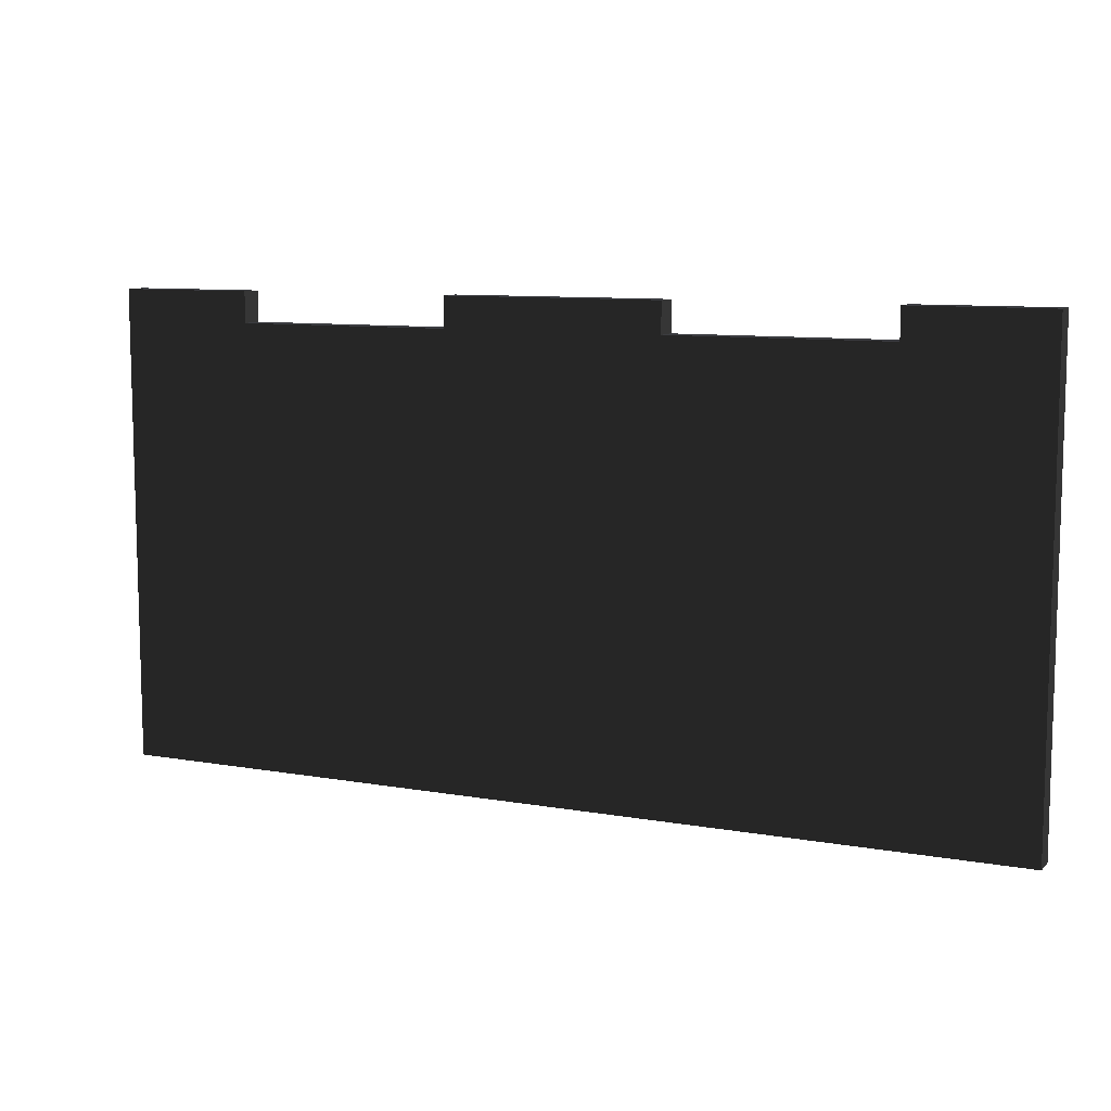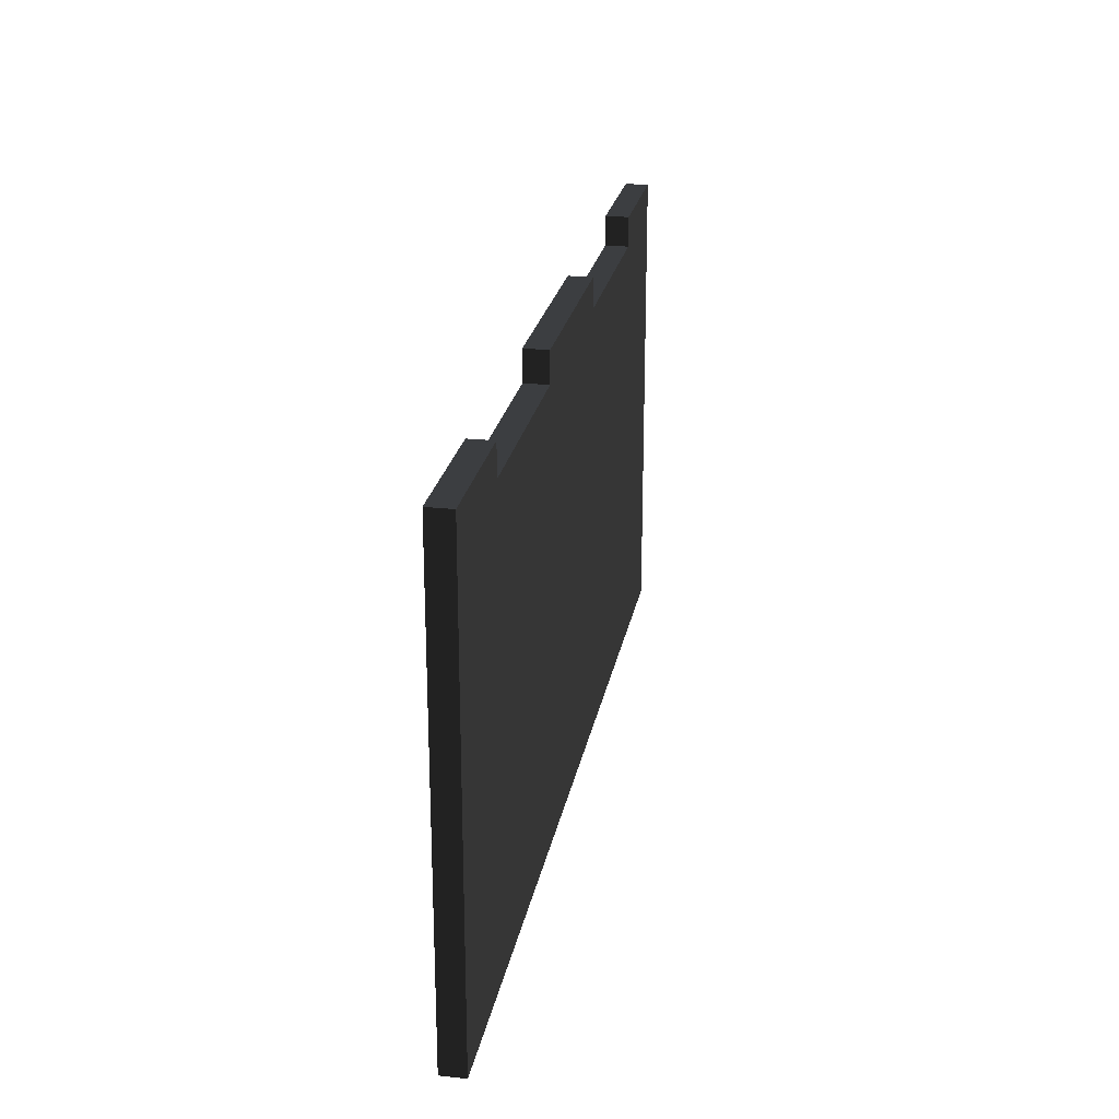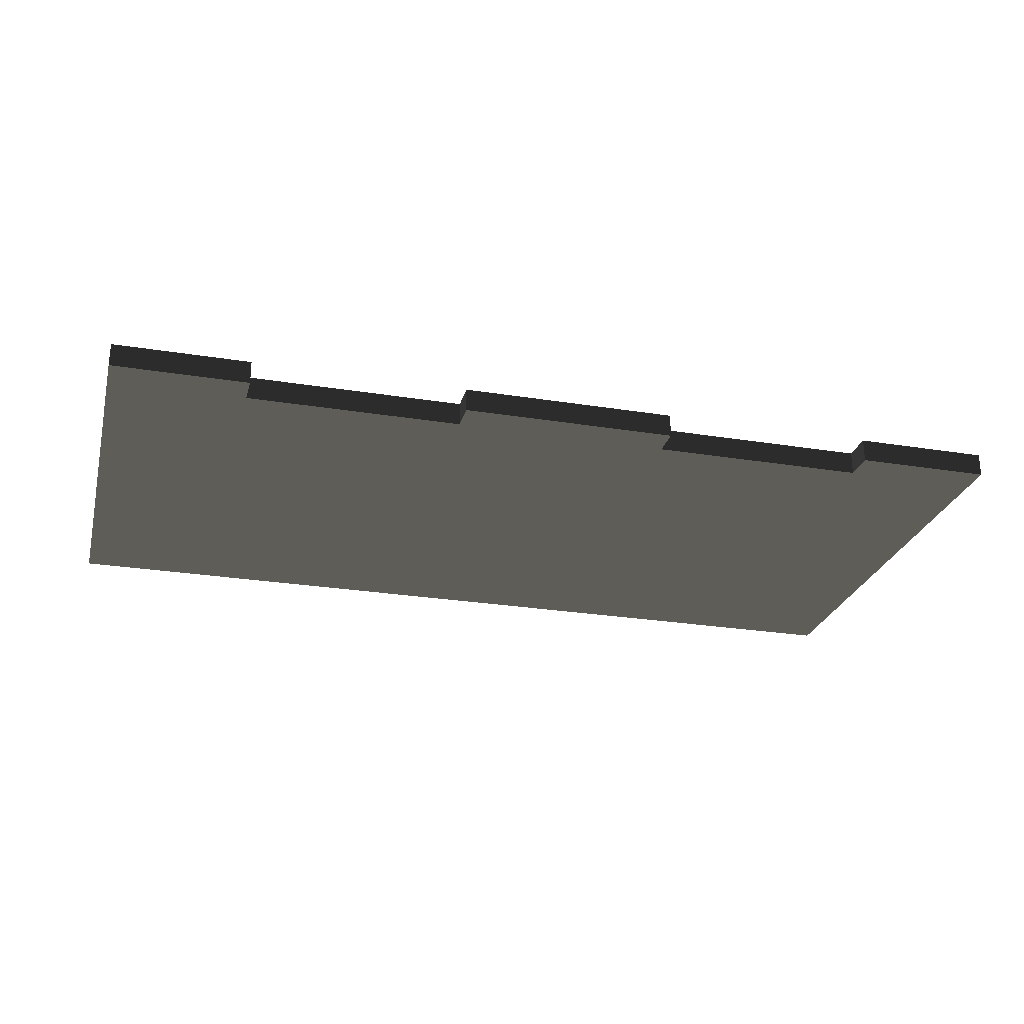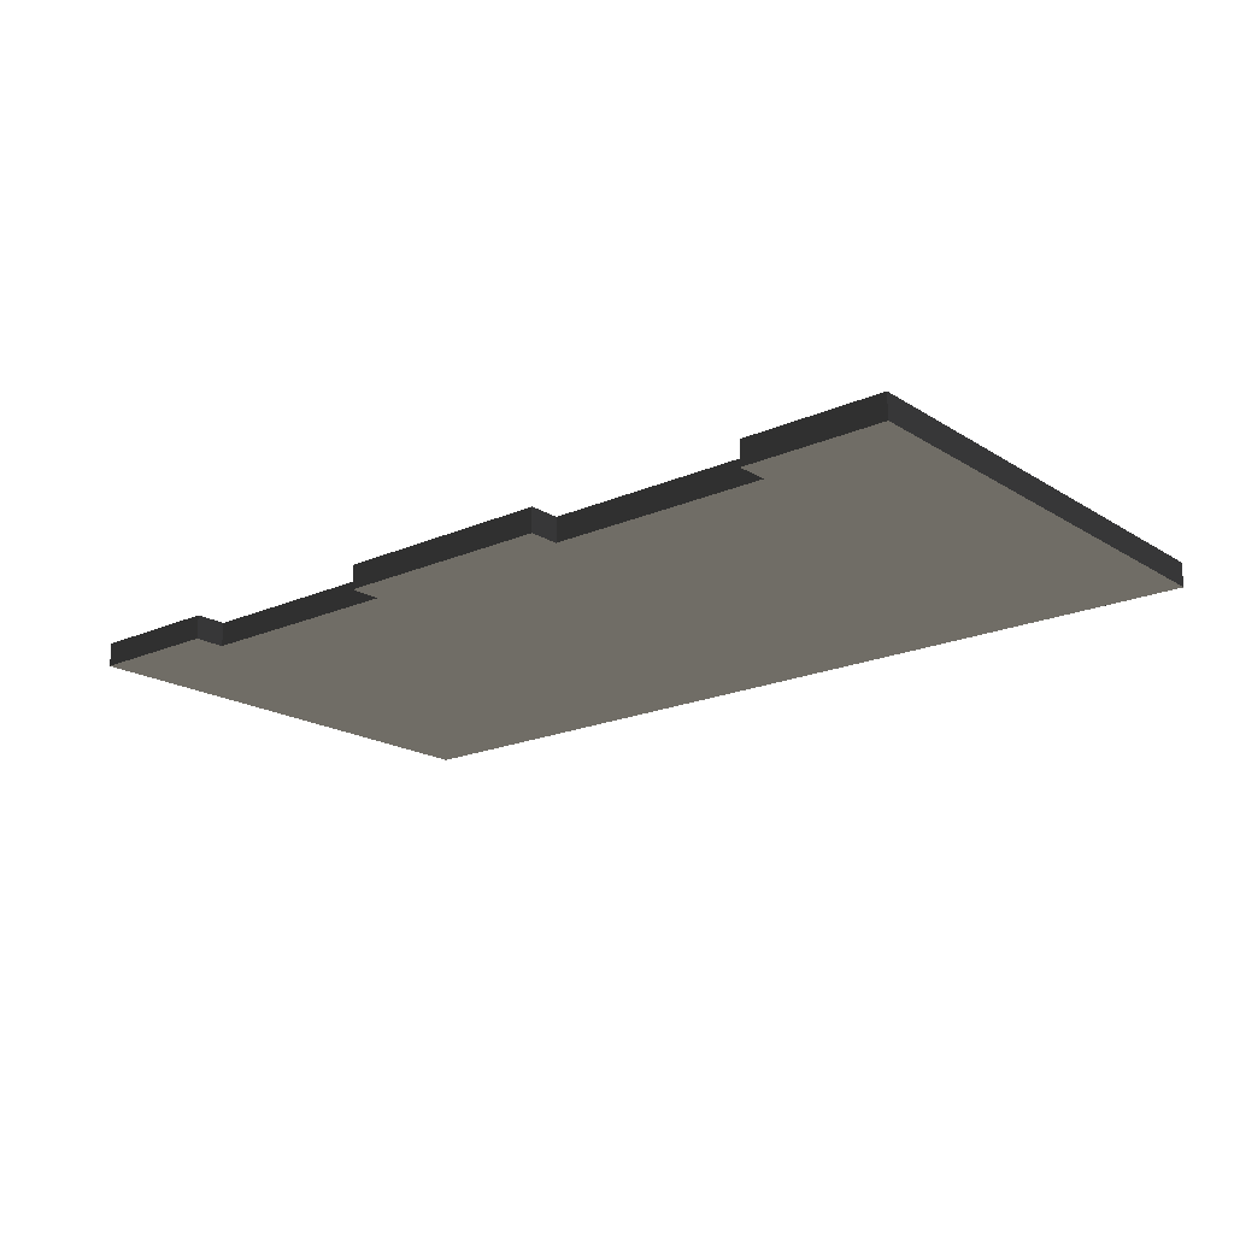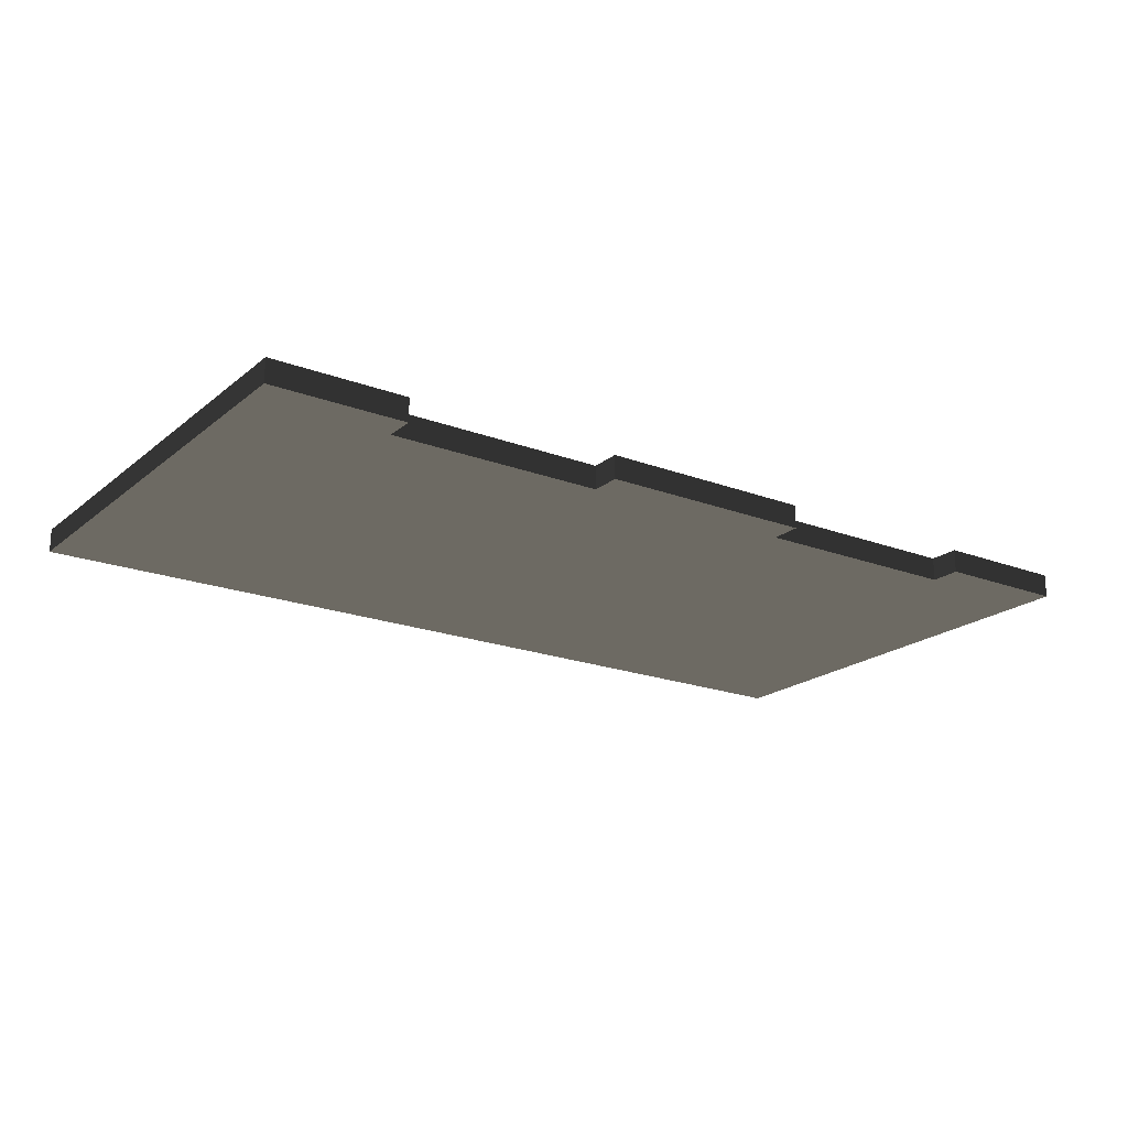
<metadata>
{"format":"obj","ext":"obj","renderer":"f3d","projection":"perspective","resolution":1024,"background":"white","views":[{"elev":9.4,"azim":24.9,"up":"+Z"},{"elev":23.7,"azim":-79.7,"up":"+Z"},{"elev":-26.1,"azim":-14.4,"up":"+Y"},{"elev":-18.8,"azim":40.3,"up":"+Y"},{"elev":-20.1,"azim":-34.8,"up":"+Y"}]}
</metadata>
<code>
o #ID159
v -0.09862 -0.1027 -0.332
v -0.09862 -0.09827 -0.332
v 0.07466 -0.1027 -0.332
v 0.07466 -0.09827 -0.332
v -0.09862 -0.09827 -0.332
v 0.07466 -0.1027 -0.332
v 0.07466 -0.09827 -0.332
v -0.09862 -0.1027 -0.332
v 0.07466 -0.1027 -0.2427
v 0.07466 -0.1027 -0.2462
v 0.07466 -0.09827 -0.2427
v 0.07466 -0.1027 -0.2467
v 0.07466 -0.09827 -0.332
v 0.07466 -0.1027 -0.332
v 0.07466 -0.1027 -0.2467
v 0.07466 -0.09827 -0.332
v 0.07466 -0.1027 -0.332
v 0.07466 -0.09827 -0.2427
v 0.07466 -0.1027 -0.2462
v 0.07466 -0.1027 -0.2427
v -0.09862 -0.09827 -0.2427
v -0.07313 -0.09827 -0.2427
v -0.09862 -0.09827 -0.2435
v -0.09862 -0.09827 -0.332
v -0.07313 -0.09827 -0.2484
v -0.03236 -0.09827 -0.2484
v -0.03236 -0.09827 -0.2427
v 0.008409 -0.09827 -0.2484
v 0.04918 -0.09827 -0.2484
v 0.04918 -0.09827 -0.2427
v 0.07466 -0.09827 -0.2427
v 0.07466 -0.09827 -0.332
v 0.008409 -0.09827 -0.2427
v -0.03236 -0.09827 -0.2427
v 0.008409 -0.09827 -0.2484
v 0.008409 -0.09827 -0.2427
v 0.07466 -0.09827 -0.2427
v -0.09862 -0.09827 -0.332
v 0.07466 -0.09827 -0.332
v 0.04918 -0.09827 -0.2484
v 0.04918 -0.09827 -0.2427
v -0.03236 -0.09827 -0.2484
v -0.07313 -0.09827 -0.2484
v -0.07313 -0.09827 -0.2427
v -0.09862 -0.09827 -0.2435
v -0.09862 -0.09827 -0.2427
v -0.09862 -0.09827 -0.2435
v -0.09862 -0.09827 -0.332
v -0.09862 -0.1017 -0.2464
v -0.09862 -0.1027 -0.2467
v -0.09862 -0.1027 -0.332
v -0.09862 -0.09827 -0.332
v -0.09862 -0.1027 -0.2467
v -0.09862 -0.1027 -0.332
v -0.09862 -0.1017 -0.2464
v -0.09862 -0.09827 -0.2435
v 0.0158 -0.1027 -0.2902
v 0.01624 -0.1027 -0.2868
v 0.008409 -0.1027 -0.2484
v 0.01754 -0.1027 -0.2837
v 0.01961 -0.1027 -0.281
v 0.0223 -0.1027 -0.2789
v 0.02543 -0.1027 -0.2776
v 0.0288 -0.1027 -0.2772
v 0.03216 -0.1027 -0.2776
v 0.03529 -0.1027 -0.2789
v 0.03798 -0.1027 -0.281
v 0.04179 -0.1027 -0.2902
v 0.04918 -0.1027 -0.2484
v 0.04135 -0.1027 -0.2868
v 0.04005 -0.1027 -0.2837
v -0.06574 -0.1027 -0.2902
v -0.0653 -0.1027 -0.2868
v -0.07313 -0.1027 -0.2484
v -0.064 -0.1027 -0.2837
v -0.06194 -0.1027 -0.281
v -0.05925 -0.1027 -0.2789
v -0.05611 -0.1027 -0.2776
v -0.05275 -0.1027 -0.2772
v -0.04938 -0.1027 -0.2776
v -0.04625 -0.1027 -0.2789
v -0.04356 -0.1027 -0.281
v -0.03975 -0.1027 -0.2902
v -0.03236 -0.1027 -0.2484
v -0.0402 -0.1027 -0.2868
v -0.04149 -0.1027 -0.2837
v -0.09862 -0.1027 -0.2467
v -0.09862 -0.1027 -0.332
v -0.07313 -0.1027 -0.2467
v -0.0653 -0.1027 -0.2935
v -0.064 -0.1027 -0.2967
v -0.06194 -0.1027 -0.2994
v -0.05925 -0.1027 -0.3014
v -0.05611 -0.1027 -0.3027
v -0.05275 -0.1027 -0.3032
v -0.04938 -0.1027 -0.3027
v -0.04625 -0.1027 -0.3014
v -0.0402 -0.1027 -0.2935
v -0.03236 -0.1027 -0.2427
v 0.008409 -0.1027 -0.2427
v -0.04149 -0.1027 -0.2967
v -0.04356 -0.1027 -0.2994
v 0.01624 -0.1027 -0.2935
v 0.01754 -0.1027 -0.2967
v 0.01961 -0.1027 -0.2994
v 0.0223 -0.1027 -0.3014
v 0.02543 -0.1027 -0.3027
v 0.0288 -0.1027 -0.3032
v 0.03216 -0.1027 -0.3027
v 0.04135 -0.1027 -0.2935
v 0.04918 -0.1027 -0.2427
v 0.07466 -0.1027 -0.2427
v 0.04005 -0.1027 -0.2967
v 0.07466 -0.1027 -0.332
v 0.03529 -0.1027 -0.3014
v 0.03798 -0.1027 -0.2994
v 0.07466 -0.1027 -0.2467
v 0.07466 -0.1027 -0.2462
v 0.07466 -0.1027 -0.2467
v 0.07466 -0.1027 -0.2427
v 0.07466 -0.1027 -0.2462
v 0.07466 -0.1027 -0.332
v 0.04005 -0.1027 -0.2967
v 0.03798 -0.1027 -0.2994
v 0.03529 -0.1027 -0.3014
v 0.03216 -0.1027 -0.3027
v -0.09862 -0.1027 -0.332
v 0.04135 -0.1027 -0.2935
v 0.04918 -0.1027 -0.2484
v 0.04918 -0.1027 -0.2427
v 0.04179 -0.1027 -0.2902
v 0.0288 -0.1027 -0.3032
v 0.02543 -0.1027 -0.3027
v 0.0223 -0.1027 -0.3014
v 0.01961 -0.1027 -0.2994
v 0.01754 -0.1027 -0.2967
v 0.01624 -0.1027 -0.2935
v 0.0158 -0.1027 -0.2902
v -0.04625 -0.1027 -0.3014
v -0.04356 -0.1027 -0.2994
v 0.008409 -0.1027 -0.2484
v 0.008409 -0.1027 -0.2427
v -0.04149 -0.1027 -0.2967
v -0.0402 -0.1027 -0.2935
v -0.03236 -0.1027 -0.2484
v -0.03236 -0.1027 -0.2427
v -0.03975 -0.1027 -0.2902
v -0.04938 -0.1027 -0.3027
v -0.05275 -0.1027 -0.3032
v -0.05611 -0.1027 -0.3027
v -0.05925 -0.1027 -0.3014
v -0.06194 -0.1027 -0.2994
v -0.064 -0.1027 -0.2967
v -0.0653 -0.1027 -0.2935
v -0.06574 -0.1027 -0.2902
v -0.07313 -0.1027 -0.2484
v -0.07313 -0.1027 -0.2467
v -0.09862 -0.1027 -0.2467
v -0.04356 -0.1027 -0.281
v -0.04149 -0.1027 -0.2837
v -0.0402 -0.1027 -0.2868
v -0.04625 -0.1027 -0.2789
v -0.04938 -0.1027 -0.2776
v -0.05275 -0.1027 -0.2772
v -0.05611 -0.1027 -0.2776
v -0.05925 -0.1027 -0.2789
v -0.06194 -0.1027 -0.281
v -0.064 -0.1027 -0.2837
v -0.0653 -0.1027 -0.2868
v 0.03798 -0.1027 -0.281
v 0.04005 -0.1027 -0.2837
v 0.04135 -0.1027 -0.2868
v 0.03529 -0.1027 -0.2789
v 0.03216 -0.1027 -0.2776
v 0.0288 -0.1027 -0.2772
v 0.02543 -0.1027 -0.2776
v 0.0223 -0.1027 -0.2789
v 0.01961 -0.1027 -0.281
v 0.01754 -0.1027 -0.2837
v 0.01624 -0.1027 -0.2868
v 0.07466 -0.1027 -0.2427
v 0.07466 -0.09827 -0.2427
v 0.04918 -0.1027 -0.2427
v 0.04918 -0.09827 -0.2427
v 0.07466 -0.09827 -0.2427
v 0.04918 -0.1027 -0.2427
v 0.04918 -0.09827 -0.2427
v 0.07466 -0.1027 -0.2427
v 0.04918 -0.09827 -0.2427
v 0.04918 -0.09827 -0.2484
v 0.04918 -0.1027 -0.2427
v 0.04918 -0.1027 -0.2484
v 0.04918 -0.09827 -0.2484
v 0.04918 -0.1027 -0.2427
v 0.04918 -0.1027 -0.2484
v 0.04918 -0.09827 -0.2427
v 0.008409 -0.1027 -0.2484
v 0.008409 -0.09827 -0.2484
v 0.04918 -0.1027 -0.2484
v 0.04918 -0.09827 -0.2484
v 0.008409 -0.09827 -0.2484
v 0.04918 -0.1027 -0.2484
v 0.04918 -0.09827 -0.2484
v 0.008409 -0.1027 -0.2484
v 0.008409 -0.09827 -0.2427
v 0.008409 -0.1027 -0.2427
v 0.008409 -0.09827 -0.2484
v 0.008409 -0.1027 -0.2484
v 0.008409 -0.1027 -0.2427
v 0.008409 -0.09827 -0.2484
v 0.008409 -0.1027 -0.2484
v 0.008409 -0.09827 -0.2427
v -0.03236 -0.1027 -0.2427
v 0.008409 -0.1027 -0.2427
v -0.03236 -0.09827 -0.2427
v 0.008409 -0.09827 -0.2427
v 0.008409 -0.1027 -0.2427
v -0.03236 -0.09827 -0.2427
v 0.008409 -0.09827 -0.2427
v -0.03236 -0.1027 -0.2427
v -0.03236 -0.09827 -0.2427
v -0.03236 -0.09827 -0.2484
v -0.03236 -0.1027 -0.2427
v -0.03236 -0.1027 -0.2484
v -0.03236 -0.09827 -0.2484
v -0.03236 -0.1027 -0.2427
v -0.03236 -0.1027 -0.2484
v -0.03236 -0.09827 -0.2427
v -0.03236 -0.1027 -0.2484
v -0.07313 -0.1027 -0.2484
v -0.03236 -0.09827 -0.2484
v -0.07313 -0.09827 -0.2484
v -0.07313 -0.1027 -0.2484
v -0.03236 -0.09827 -0.2484
v -0.07313 -0.09827 -0.2484
v -0.03236 -0.1027 -0.2484
v -0.07313 -0.1027 -0.2427
v -0.07313 -0.1027 -0.2467
v -0.07313 -0.09827 -0.2427
v -0.07313 -0.09827 -0.2484
v -0.07313 -0.1027 -0.2484
v -0.07313 -0.1027 -0.2467
v -0.07313 -0.09827 -0.2484
v -0.07313 -0.1027 -0.2484
v -0.07313 -0.09827 -0.2427
v -0.07313 -0.1027 -0.2427
v -0.07313 -0.1027 -0.2427
v -0.07313 -0.09827 -0.2427
v -0.09862 -0.1027 -0.2427
v -0.09862 -0.09827 -0.2427
v -0.07313 -0.09827 -0.2427
v -0.09862 -0.1027 -0.2427
v -0.09862 -0.09827 -0.2427
v -0.07313 -0.1027 -0.2427
v -0.09862 -0.09827 -0.2427
v -0.09862 -0.09827 -0.2435
v -0.09862 -0.1027 -0.2427
v -0.09862 -0.1027 -0.2462
v -0.09862 -0.1017 -0.2464
v -0.09862 -0.09827 -0.2435
v -0.09862 -0.1027 -0.2462
v -0.09862 -0.1017 -0.2464
v -0.09862 -0.1027 -0.2427
v -0.09862 -0.09827 -0.2427
v -0.09862 -0.1017 -0.2464
v -0.09862 -0.1027 -0.2467
v -0.09862 -0.1027 -0.2462
v -0.09862 -0.1027 -0.2462
v -0.09862 -0.1027 -0.2467
v -0.09862 -0.1017 -0.2464
v -0.09862 -0.1027 -0.2462
v -0.07313 -0.1027 -0.2427
v -0.09862 -0.1027 -0.2427
v -0.09862 -0.1027 -0.2467
v -0.07313 -0.1027 -0.2467
v -0.09862 -0.1027 -0.2467
v -0.07313 -0.1027 -0.2427
v -0.07313 -0.1027 -0.2467
v -0.09862 -0.1027 -0.2462
v -0.09862 -0.1027 -0.2427
f 3 2 1
f 2 3 4
f 7 6 5
f 8 5 6
f 11 10 9
f 11 12 10
f 13 12 11
f 12 13 14
f 17 16 15
f 18 15 16
f 19 15 18
f 20 19 18
f 23 22 21
f 24 22 23
f 24 25 22
f 24 26 25
f 26 28 27
f 24 28 26
f 24 29 28
f 29 31 30
f 24 31 29
f 31 24 32
f 27 28 33
f 36 35 34
f 39 38 37
f 40 37 38
f 41 37 40
f 35 40 38
f 42 35 38
f 34 35 42
f 43 42 38
f 44 43 38
f 45 44 38
f 46 44 45
f 49 48 47
f 50 48 49
f 48 50 51
f 54 53 52
f 55 52 53
f 56 52 55
f 59 58 57
f 59 60 58
f 59 61 60
f 59 62 61
f 59 63 62
f 59 64 63
f 59 65 64
f 59 66 65
f 59 67 66
f 70 69 68
f 71 69 70
f 67 69 71
f 69 67 59
f 74 73 72
f 74 75 73
f 74 76 75
f 74 77 76
f 74 78 77
f 74 79 78
f 74 80 79
f 74 81 80
f 74 82 81
f 85 84 83
f 86 84 85
f 82 84 86
f 84 82 74
f 89 88 87
f 74 88 89
f 72 88 74
f 90 88 72
f 91 88 90
f 92 88 91
f 93 88 92
f 94 88 93
f 95 88 94
f 96 88 95
f 97 88 96
f 84 98 83
f 100 84 99
f 100 98 84
f 100 101 98
f 100 102 101
f 59 102 100
f 57 102 59
f 57 97 102
f 57 88 97
f 103 88 57
f 104 88 103
f 105 88 104
f 106 88 105
f 107 88 106
f 108 88 107
f 109 88 108
f 69 110 68
f 112 69 111
f 112 110 69
f 112 113 110
f 109 114 88
f 115 114 109
f 116 114 115
f 113 114 116
f 112 114 113
f 112 117 114
f 117 112 118
f 121 120 119
f 122 119 120
f 123 122 120
f 124 122 123
f 125 122 124
f 126 122 125
f 127 122 126
f 128 123 120
f 129 128 120
f 130 129 120
f 131 128 129
f 132 127 126
f 133 127 132
f 134 127 133
f 135 127 134
f 136 127 135
f 137 127 136
f 138 127 137
f 139 127 138
f 140 139 138
f 141 140 138
f 142 140 141
f 143 140 142
f 144 143 142
f 145 144 142
f 146 145 142
f 147 144 145
f 148 127 139
f 149 127 148
f 150 127 149
f 151 127 150
f 152 127 151
f 153 127 152
f 154 127 153
f 155 127 154
f 156 127 155
f 157 127 156
f 158 127 157
f 156 159 145
f 160 145 159
f 161 145 160
f 147 145 161
f 162 159 156
f 163 162 156
f 164 163 156
f 165 164 156
f 166 165 156
f 167 166 156
f 168 167 156
f 169 168 156
f 155 169 156
f 141 170 129
f 171 129 170
f 172 129 171
f 131 129 172
f 173 170 141
f 174 173 141
f 175 174 141
f 176 175 141
f 177 176 141
f 178 177 141
f 179 178 141
f 180 179 141
f 138 180 141
f 183 182 181
f 182 183 184
f 187 186 185
f 188 185 186
f 191 190 189
f 190 191 192
f 195 194 193
f 196 193 194
f 199 198 197
f 198 199 200
f 203 202 201
f 204 201 202
f 207 206 205
f 206 207 208
f 211 210 209
f 212 209 210
f 215 214 213
f 214 215 216
f 219 218 217
f 220 217 218
f 223 222 221
f 222 223 224
f 227 226 225
f 228 225 226
f 231 230 229
f 230 231 232
f 235 234 233
f 236 233 234
f 239 238 237
f 240 238 239
f 238 240 241
f 244 243 242
f 245 242 243
f 246 242 245
f 249 248 247
f 248 249 250
f 253 252 251
f 254 251 252
f 257 256 255
f 258 256 257
f 256 258 259
f 262 261 260
f 263 260 261
f 264 260 263
f 267 266 265
f 270 269 268
f 273 272 271
f 272 274 271
f 274 272 275
f 278 277 276
f 279 276 277
f 279 277 280

</code>
